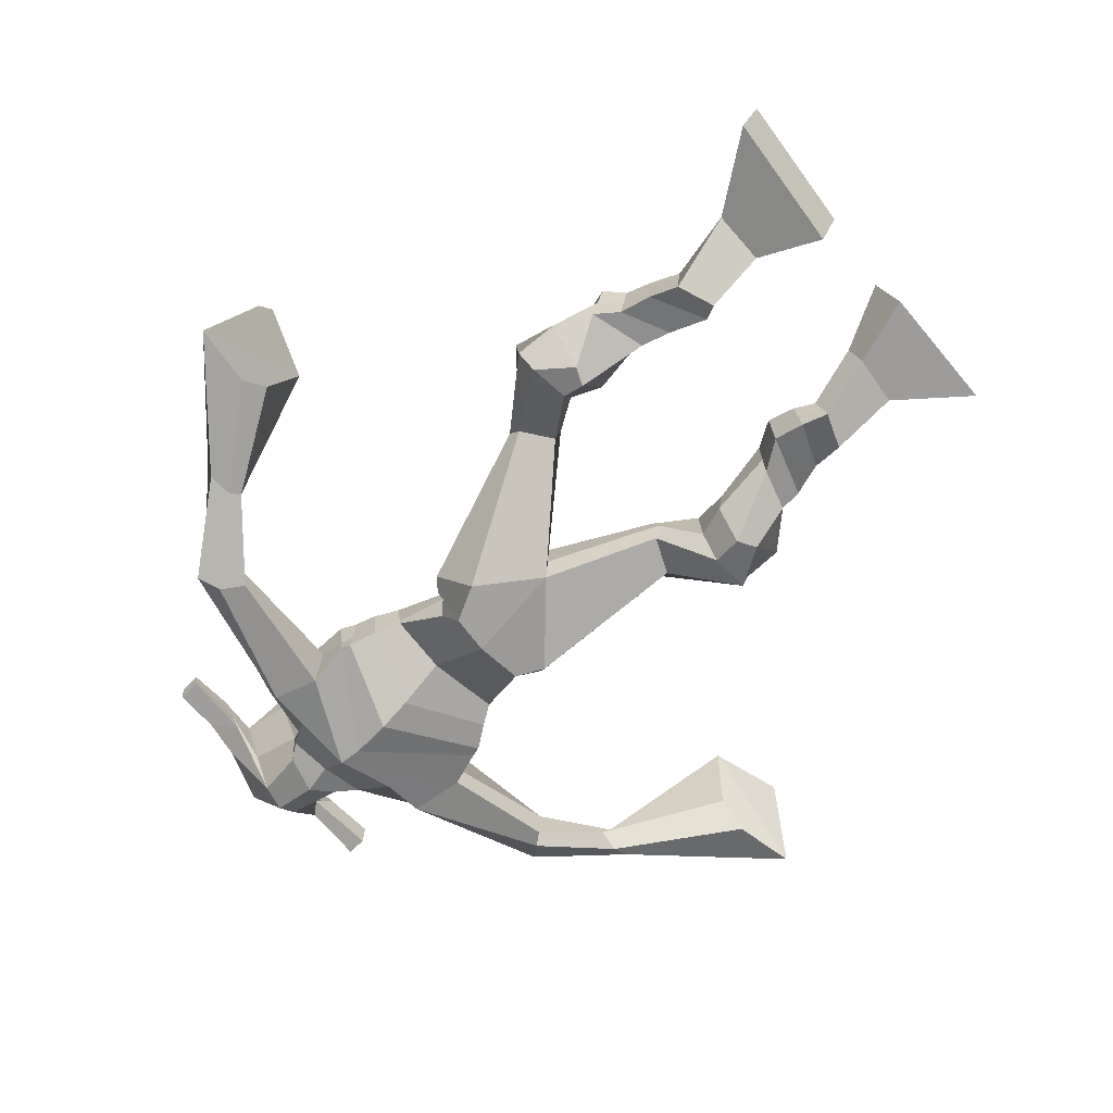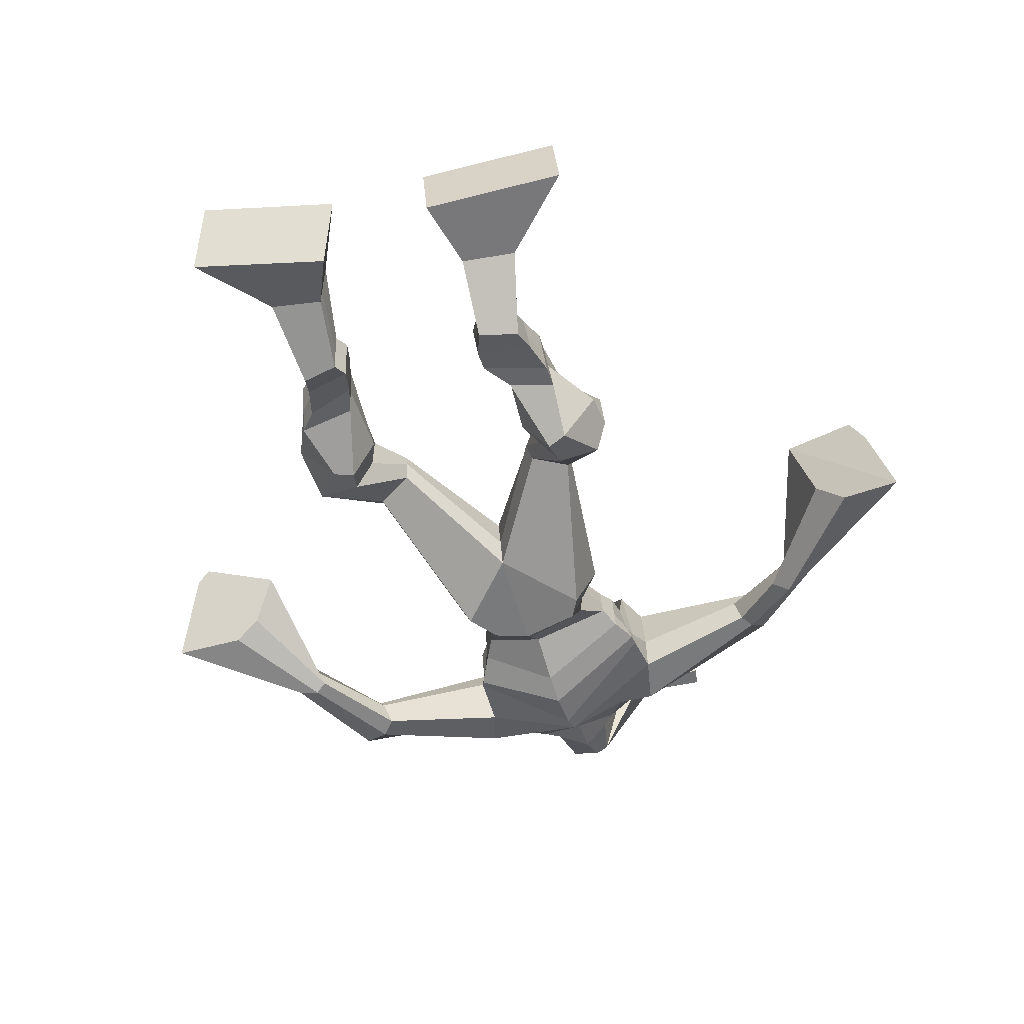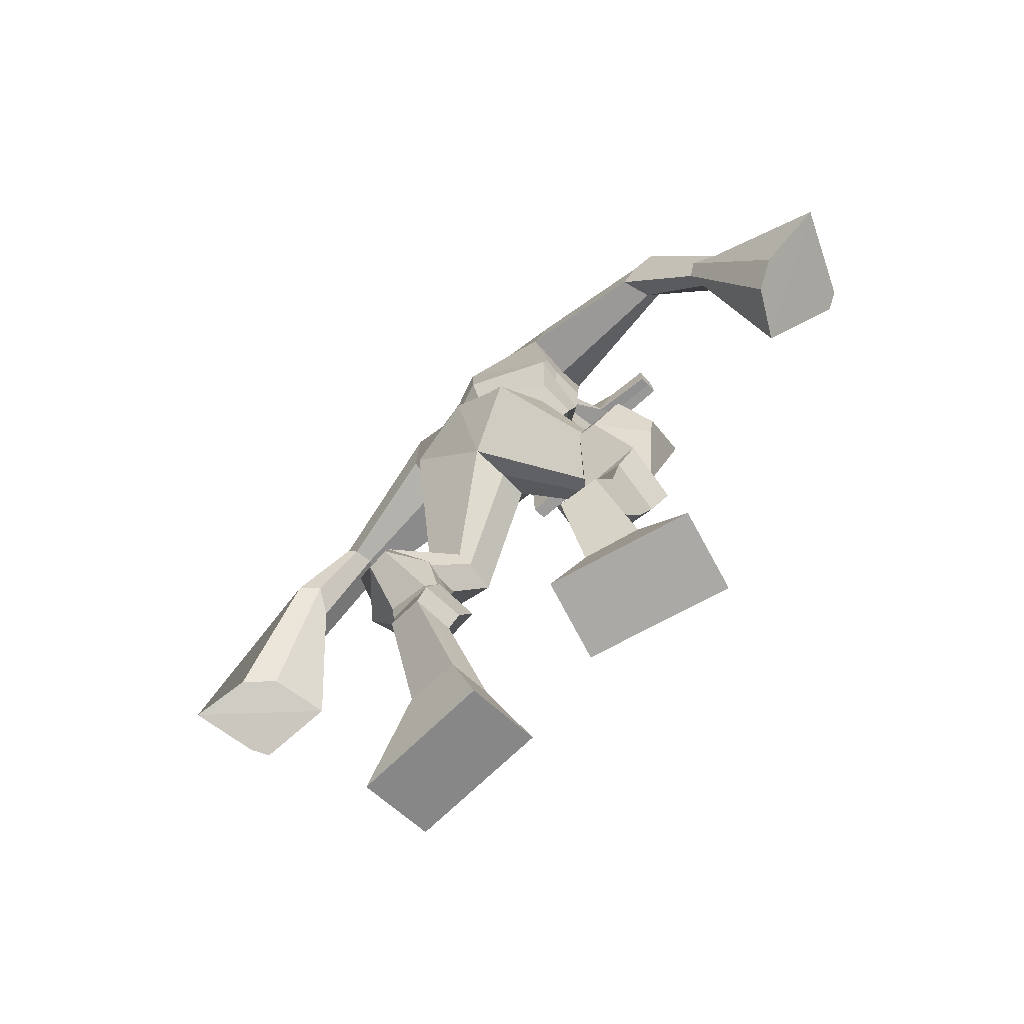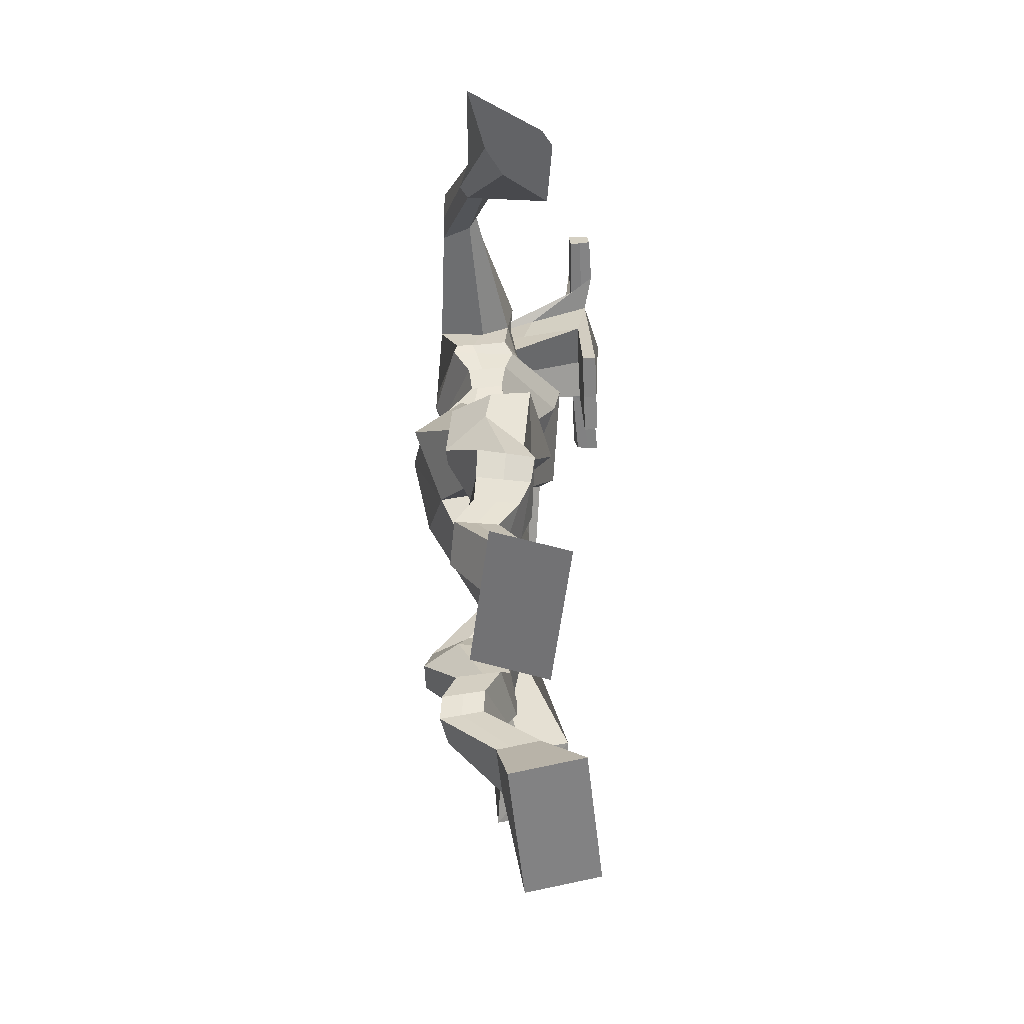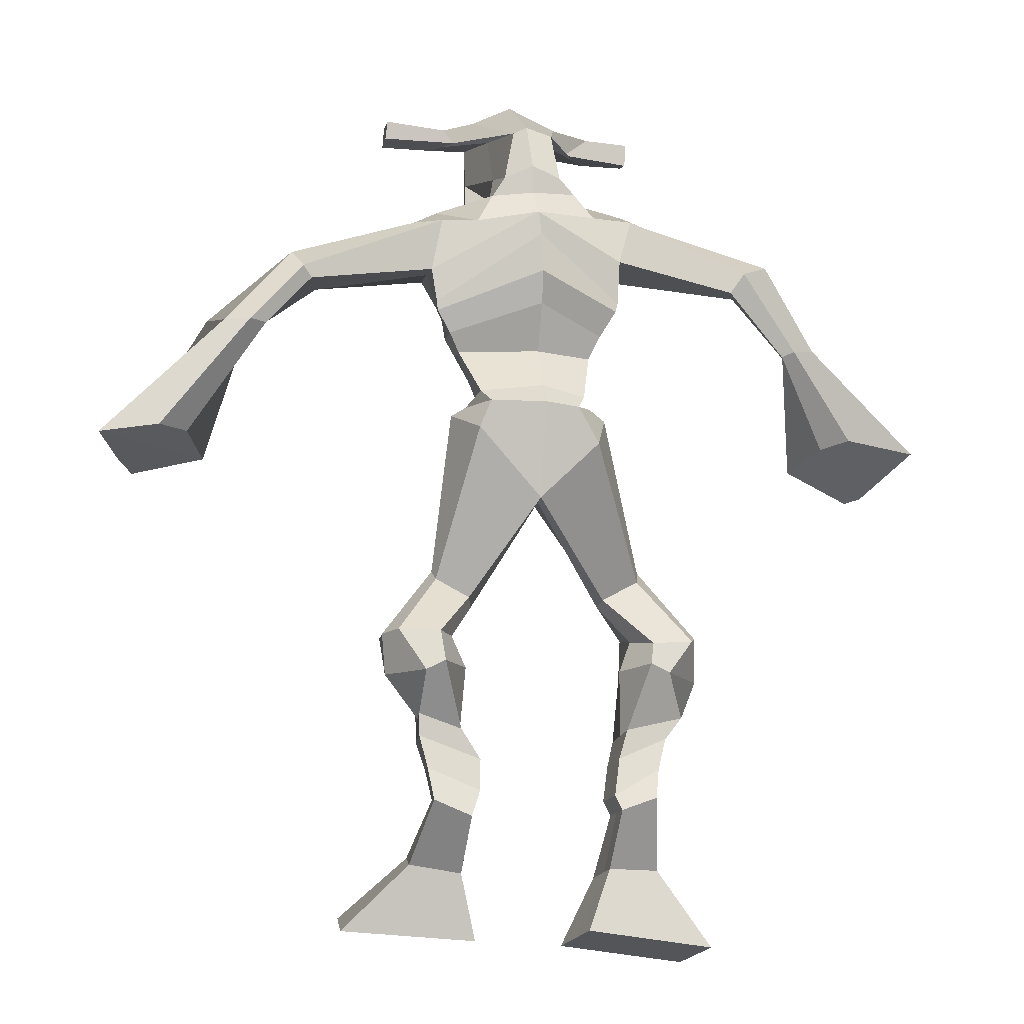
<metadata>
{"format":"obj","ext":"obj","renderer":"f3d","projection":"perspective","resolution":1024,"background":"white","views":[{"elev":-68.4,"azim":-46.2,"up":"+Z"},{"elev":-44.8,"azim":16.2,"up":"+Z"},{"elev":-72.2,"azim":-141.9,"up":"+Y"},{"elev":-63.5,"azim":-90.4,"up":"+Y"},{"elev":-9.9,"azim":165.8,"up":"+Y"}]}
</metadata>
<code>
o g
v 0.2285 0.7477 -0.5084
v 0.2699 0.652 -0.5355
v 0.2379 0.7341 -0.4464
v 0.2863 0.6279 -0.4272
v 0.1471 0.7452 -0.4971
v 0.06311 0.6256 -0.5101
v 0.1566 0.7311 -0.4347
v 0.0795 0.6015 -0.4018
v 0.2244 0.8369 -0.566
v 0.2256 0.8306 -0.5032
v 0.1665 0.8568 -0.5603
v 0.1675 0.8504 -0.4974
v 0.2345 0.8593 -0.561
v 0.2356 0.8529 -0.4981
v 0.1544 0.9026 -0.5336
v 0.1554 0.8928 -0.4688
v 0.2181 0.9191 -0.5309
v 0.219 0.9094 -0.4661
v 0.1422 0.951 -0.5312
v 0.1434 0.9372 -0.4528
v 0.204 0.9646 -0.5292
v 0.2052 0.9509 -0.4507
v 0.1149 0.9848 -0.53
v 0.1163 0.9632 -0.4475
v 0.1771 1.066 -0.574
v 0.1977 1.049 -0.4593
v 0.1482 1.052 -0.5771
v 0.1304 1.032 -0.4624
v 0.1712 1.099 -0.5671
v 0.1923 1.114 -0.451
v 0.108 1.104 -0.5684
v 0.08451 1.121 -0.4535
v 0.231 1.176 -0.487
v 0.2235 1.194 -0.4191
v 0.1786 1.204 -0.5027
v 0.1855 1.213 -0.4415
v 0.3613 1.321 -0.5918
v 0.3503 1.331 -0.4895
v 0.2792 1.402 -0.6363
v 0.2563 1.408 -0.4727
v 0.4665 0.7393 -0.5
v 0.44 0.6358 -0.4839
v 0.4579 0.7504 -0.4366
v 0.4251 0.6553 -0.3745
v 0.5471 0.7526 -0.491
v 0.6479 0.6513 -0.4583
v 0.5386 0.7639 -0.4281
v 0.633 0.6708 -0.3489
v 0.4684 0.8243 -0.5815
v 0.4618 0.8354 -0.5183
v 0.5248 0.8491 -0.5701
v 0.515 0.8511 -0.5071
v 0.4551 0.8637 -0.5792
v 0.4452 0.8654 -0.5167
v 0.5307 0.8989 -0.5476
v 0.5206 0.8972 -0.4829
v 0.4499 0.9123 -0.5588
v 0.4398 0.9106 -0.4941
v 0.5444 0.9478 -0.5494
v 0.5337 0.9439 -0.4705
v 0.4802 0.9588 -0.5582
v 0.4679 0.9547 -0.4796
v 0.5457 0.982 -0.5525
v 0.5328 0.9708 -0.4689
v 0.5173 1.059 -0.6122
v 0.4811 1.049 -0.4993
v 0.5468 1.044 -0.6094
v 0.5486 1.034 -0.4907
v 0.5226 1.105 -0.6005
v 0.4868 1.103 -0.4866
v 0.5863 1.107 -0.5908
v 0.5939 1.104 -0.4738
v 0.4578 1.17 -0.5105
v 0.4569 1.174 -0.439
v 0.5124 1.197 -0.5154
v 0.4985 1.194 -0.453
v 0.4651 1.424 -0.6153
v 0.4663 1.407 -0.4494
v 0.365 1.784 -0.5944
v 0.354 1.794 -0.4573
v 0.2323 1.708 -0.6003
v 0.2237 1.718 -0.4866
v 0.5314 1.687 -0.5598
v 0.5204 1.701 -0.4277
v 0.2717 1.781 -0.5881
v 0.2579 1.791 -0.4815
v 0.2116 1.777 -0.5914
v 0.2193 1.79 -0.4784
v 0.04301 1.671 -0.5951
v 0.00178 1.677 -0.5422
v 0.01962 1.704 -0.5959
v -0.01298 1.713 -0.5592
v -0.05948 1.579 -0.5533
v -0.09346 1.588 -0.4962
v -0.07533 1.587 -0.5661
v -0.1222 1.595 -0.519
v -0.1453 1.44 -0.4961
v -0.2166 1.364 -0.421
v -0.1843 1.451 -0.5244
v -0.2378 1.371 -0.4364
v 0.4578 1.771 -0.566
v 0.4541 1.784 -0.4616
v 0.5168 1.766 -0.569
v 0.4966 1.78 -0.4651
v 0.7138 1.677 -0.4987
v 0.7228 1.686 -0.4375
v 0.7282 1.696 -0.5046
v 0.7406 1.71 -0.4672
v 0.7863 1.598 -0.5044
v 0.8455 1.606 -0.4254
v 0.8144 1.598 -0.5262
v 0.8733 1.607 -0.4474
v 0.9019 1.426 -0.4597
v 0.979 1.368 -0.3781
v 0.9487 1.428 -0.4933
v 1.003 1.387 -0.3993
v 0.3635 2.023 -0.3981
v 0.3604 2.013 -0.3291
v 0.2816 1.996 -0.3803
v 0.2803 1.986 -0.3486
v 0.4237 1.998 -0.3785
v 0.4269 1.984 -0.3373
v 0.4297 1.895 -0.3533
v 0.3636 1.898 -0.3569
v 0.2894 1.879 -0.3596
v 0.3182 1.857 -0.5499
v 0.4081 1.853 -0.5446
v 0.3689 1.866 -0.5732
v 0.4282 1.962 -0.3344
v 0.2804 1.956 -0.3457
v 0.391 1.932 -0.5343
v 0.3695 1.943 -0.5359
v 0.3583 1.96 -0.3198
v 0.3288 1.931 -0.5375
v 0.1533 1.982 -0.3768
v 0.1516 1.984 -0.3439
v 0.1517 1.953 -0.3403
v 0.1535 1.947 -0.3737
v 0.5662 1.996 -0.3589
v 0.5643 1.997 -0.3203
v 0.5662 1.965 -0.316
v 0.5679 1.969 -0.352
v 0.2697 1.558 -0.5461
v 0.3576 1.562 -0.5617
v 0.4792 1.564 -0.5211
v 0.4752 1.565 -0.4782
v 0.3486 1.545 -0.4747
v 0.2645 1.56 -0.4968
v 0.2519 1.595 -0.5518
v 0.4895 1.596 -0.469
v 0.2466 1.598 -0.4905
v 0.3602 1.633 -0.5967
v 0.4955 1.592 -0.5335
v 0.3415 1.639 -0.4058
v 0.4846 1.963 -0.3249
v 0.4831 1.988 -0.3283
v 0.4703 1.987 -0.3637
v 0.4532 1.966 -0.3644
v 0.2224 1.986 -0.3751
v 0.2206 1.987 -0.3394
v 0.2207 1.954 -0.3355
v 0.2608 1.958 -0.3717
v 0.3674 1.744 -0.329
v 0.3633 1.743 -0.3511
v 0.2887 1.741 -0.3548
v 0.4294 1.745 -0.3479
v 0.4257 1.745 -0.3261
v 0.2892 1.741 -0.3328
v 0.3609 1.826 -0.4955
v 0.2976 1.826 -0.5622
v 0.4037 1.819 -0.4905
v 0.3145 1.817 -0.4945
v 0.4303 1.818 -0.5523
v 0.3646 1.827 -0.5575
v 0.2329 1.631 -0.5781
v 0.4952 1.63 -0.4668
v 0.2383 1.636 -0.4784
v 0.3617 1.683 -0.6106
v 0.5173 1.625 -0.5416
v 0.3451 1.719 -0.3948
v 0.2279 1.646 -0.5727
v 0.492 1.668 -0.4048
v 0.2238 1.653 -0.4917
v 0.3641 1.743 -0.6107
v 0.5196 1.64 -0.5446
v 0.3502 1.773 -0.428
v 0.3628 1.495 -0.6148
v 0.4557 1.489 -0.5796
v 0.3467 1.486 -0.4592
v 0.293 1.482 -0.6003
v 0.4238 1.483 -0.4676
v 0.3017 1.482 -0.4836
v 0.07073 0.6144 -0.4598
v 0.2315 0.7432 -0.4879
v 0.1502 0.7405 -0.4764
v 0.2775 0.6408 -0.4852
v 0.2247 0.8338 -0.5346
v 0.1668 0.8536 -0.5288
v 0.235 0.8561 -0.5296
v 0.1549 0.8977 -0.5012
v 0.2185 0.9143 -0.4985
v 0.1428 0.9441 -0.492
v 0.2046 0.9577 -0.49
v 0.1156 0.974 -0.4887
v 0.2129 1.058 -0.517
v 0.08836 1.042 -0.5189
v 0.1931 1.106 -0.5094
v 0.08512 1.114 -0.5115
v 0.2342 1.167 -0.4635
v 0.1743 1.221 -0.4906
v 0.3547 1.329 -0.533
v 0.2488 1.453 -0.5626
v 0.641 0.6604 -0.4075
v 0.4636 0.7428 -0.479
v 0.5443 0.7563 -0.4702
v 0.4331 0.6449 -0.433
v 0.4651 0.8295 -0.5501
v 0.5199 0.8499 -0.539
v 0.4501 0.8645 -0.5481
v 0.5256 0.898 -0.5153
v 0.4448 0.9115 -0.5264
v 0.539 0.9459 -0.5099
v 0.474 0.9567 -0.5189
v 0.5393 0.9764 -0.5107
v 0.474 1.053 -0.5596
v 0.5979 1.041 -0.5424
v 0.4934 1.104 -0.5451
v 0.6008 1.105 -0.5318
v 0.4503 1.157 -0.4916
v 0.5162 1.21 -0.4992
v 0.4925 1.456 -0.5299
v 0.2262 1.692 -0.5294
v 0.528 1.693 -0.4996
v 0.2098 1.798 -0.5438
v 0.1704 1.787 -0.537
v 0.02553 1.672 -0.5521
v -0.01701 1.716 -0.5942
v -0.07392 1.582 -0.5227
v -0.112 1.592 -0.553
v -0.1125 1.411 -0.4274
v -0.2827 1.428 -0.5517
v 0.5141 1.795 -0.5098
v 0.5498 1.778 -0.5037
v 0.7034 1.664 -0.4735
v 0.7461 1.719 -0.4911
v 0.8093 1.601 -0.4599
v 0.851 1.602 -0.4912
v 0.8666 1.398 -0.3777
v 1.042 1.411 -0.4983
v 0.3616 2.029 -0.3625
v 0.2809 1.991 -0.3644
v 0.4253 1.991 -0.3579
v 0.4081 1.874 -0.4621
v 0.3155 1.861 -0.4664
v 0.4108 1.947 -0.4343
v 0.3033 1.943 -0.4416
v 0.1524 1.983 -0.3603
v 0.1526 1.95 -0.357
v 0.5653 1.997 -0.3396
v 0.5671 1.967 -0.334
v 0.477 1.565 -0.502
v 0.2687 1.558 -0.5369
v 0.493 1.593 -0.5071
v 0.2501 1.596 -0.5296
v 0.4689 1.964 -0.3446
v 0.4767 1.988 -0.346
v 0.2407 1.956 -0.3536
v 0.2215 1.986 -0.3572
v 0.295 1.821 -0.5295
v 0.4286 1.818 -0.5204
v 0.5074 1.627 -0.5157
v 0.2367 1.633 -0.5396
v 0.5152 1.642 -0.5205
v 0.2285 1.65 -0.546
v 0.2876 1.479 -0.5459
v 0.45 1.484 -0.5252
v 0.3651 1.464 -0.6405
v 0.4453 1.469 -0.6085
v 0.3473 1.405 -0.4626
v 0.3089 1.461 -0.6268
v 0.4384 1.449 -0.4496
v 0.2842 1.451 -0.4697
v 0.4685 1.471 -0.5271
v 0.2708 1.473 -0.5538
f 1 5 11 9
f 4 3 7 8
f 193 195 5 6
f 193 196 4 8
f 196 194 3 4
f 6 5 1 2
f 198 12 16 200
f 7 3 10 12
f 195 7 12 198
f 194 1 9 197
f 200 16 20 202
f 12 10 14 16
f 9 11 15 13
f 197 9 13 199
f 20 18 22 24
f 16 14 18 20
f 13 15 19 17
f 199 13 17 201
f 21 23 27 25
f 17 19 23 21
f 201 17 21 203
f 202 20 24 204
f 206 28 32 208
f 203 21 25 205
f 204 24 28 206
f 24 22 26 28
f 29 31 35 33
f 28 26 30 32
f 25 27 31 29
f 205 25 29 207
f 209 33 37 211
f 207 29 33 209
f 208 32 36 210
f 32 30 34 36
f 185 184 79 83
f 210 36 40 212
f 36 34 38 40
f 33 35 39 37
f 41 49 51 45
f 44 48 47 43
f 213 46 45 215
f 213 48 44 216
f 216 44 43 214
f 46 42 41 45
f 218 220 56 52
f 47 52 50 43
f 215 218 52 47
f 214 217 49 41
f 220 222 60 56
f 52 56 54 50
f 49 53 55 51
f 217 219 53 49
f 60 64 62 58
f 56 60 58 54
f 53 57 59 55
f 219 221 57 53
f 61 65 67 63
f 57 61 63 59
f 221 223 61 57
f 222 224 64 60
f 226 228 72 68
f 223 225 65 61
f 224 226 68 64
f 64 68 66 62
f 69 73 75 71
f 68 72 70 66
f 65 69 71 67
f 225 227 69 65
f 229 211 37 73
f 227 229 73 69
f 228 230 76 72
f 72 76 74 70
f 184 181 81 79
f 230 231 78 76
f 76 78 38 74
f 73 37 77 75
f 268 159 135 257
f 133 129 122 118
f 186 182 84 80
f 274 183 82 232
f 273 185 83 233
f 183 186 80 82
f 234 235 88 86
f 82 88 92 90
f 82 80 86 88
f 79 81 87 85
f 90 92 96 94
f 235 87 91 237
f 232 82 90 236
f 87 81 89 91
f 95 93 97 99
f 236 90 94 238
f 91 89 93 95
f 237 91 95 239
f 240 98 100 241
f 239 95 99 241
f 94 96 100 98
f 238 94 98 240
f 242 102 104 243
f 83 79 101 103
f 80 84 104 102
f 104 84 106 108
f 108 106 110 112
f 83 103 107 105
f 233 83 105 244
f 243 104 108 245
f 109 111 115 113
f 245 108 112 247
f 105 107 111 109
f 244 105 109 246
f 248 113 115 249
f 246 109 113 248
f 112 110 114 116
f 247 112 116 249
f 250 117 119 251
f 250 118 122 252
f 156 155 141 140
f 131 132 117 121
f 132 134 119 117
f 130 133 118 120
f 172 169 124 125
f 174 170 126 128
f 173 174 128 127
f 270 173 127 253
f 169 171 123 124
f 269 172 125 254
f 129 133 163 167
f 128 126 134 132
f 127 128 132 131
f 253 127 131 255
f 130 125 165 168
f 254 125 130 256
f 258 137 136 257
f 161 160 136 137
f 267 161 137 258
f 159 162 138 135
f 260 142 139 259
f 158 157 139 142
f 266 156 140 259
f 265 158 142 260
f 192 189 147 148
f 276 188 145 261
f 275 192 148 262
f 189 191 146 147
f 187 190 143 144
f 188 187 144 145
f 148 147 154 151
f 261 145 153 263
f 262 148 151 264
f 147 146 150 154
f 144 143 149 152
f 145 144 152 153
f 255 131 158 265
f 252 122 156 266
f 131 121 157 158
f 122 129 155 156
f 119 134 162 159
f 256 130 161 267
f 130 120 160 161
f 251 119 159 268
f 165 164 163 168
f 164 166 167 163
f 133 130 168 163
f 123 129 167 166
f 124 123 166 164
f 125 124 164 165
f 234 86 172 269
f 80 102 171 169
f 242 101 173 270
f 101 79 174 173
f 79 85 170 174
f 86 80 169 172
f 151 154 180 177
f 263 153 179 271
f 264 151 177 272
f 154 150 176 180
f 152 149 175 178
f 153 152 178 179
f 177 180 186 183
f 271 179 185 273
f 272 177 183 274
f 180 176 182 186
f 178 175 181 184
f 179 178 184 185
f 278 277 187 188
f 277 280 190 187
f 279 281 191 189
f 284 282 192 275
f 283 278 188 276
f 282 279 189 192
f 281 283 276 191
f 280 284 275 190
f 175 272 274 181
f 176 271 273 182
f 149 264 272 175
f 150 263 271 176
f 102 242 270 171
f 85 234 269 170
f 120 251 268 160
f 134 256 267 162
f 121 252 266 157
f 129 255 265 155
f 143 262 264 149
f 146 261 263 150
f 190 275 262 143
f 191 276 261 146
f 155 265 260 141
f 157 266 259 139
f 141 260 259 140
f 162 267 258 138
f 138 258 257 135
f 126 254 256 134
f 123 253 255 129
f 170 269 254 126
f 171 270 253 123
f 117 250 252 121
f 118 250 251 120
f 111 247 249 115
f 110 246 248 114
f 114 248 249 116
f 106 244 246 110
f 107 245 247 111
f 103 243 245 107
f 84 233 244 106
f 101 242 243 103
f 93 238 240 97
f 96 239 241 100
f 97 240 241 99
f 92 237 239 96
f 89 236 238 93
f 81 232 236 89
f 88 235 237 92
f 85 87 235 234
f 182 273 233 84
f 181 274 232 81
f 160 268 257 136
f 75 77 231 230
f 71 75 230 228
f 70 74 229 227
f 74 38 211 229
f 66 70 227 225
f 63 67 226 224
f 62 66 225 223
f 67 71 228 226
f 59 63 224 222
f 58 62 223 221
f 54 58 221 219
f 50 54 219 217
f 55 59 222 220
f 43 50 217 214
f 45 51 218 215
f 51 55 220 218
f 42 216 214 41
f 46 213 216 42
f 48 213 215 47
f 35 210 212 39
f 31 208 210 35
f 30 207 209 34
f 34 209 211 38
f 26 205 207 30
f 23 204 206 27
f 22 203 205 26
f 27 206 208 31
f 19 202 204 23
f 18 201 203 22
f 14 199 201 18
f 10 197 199 14
f 15 200 202 19
f 3 194 197 10
f 5 195 198 11
f 11 198 200 15
f 2 1 194 196
f 6 2 196 193
f 8 7 195 193
f 39 212 284 280
f 78 231 283 281
f 40 38 279 282
f 231 77 278 283
f 212 40 282 284
f 38 78 281 279
f 37 39 280 277
f 77 37 277 278

</code>
